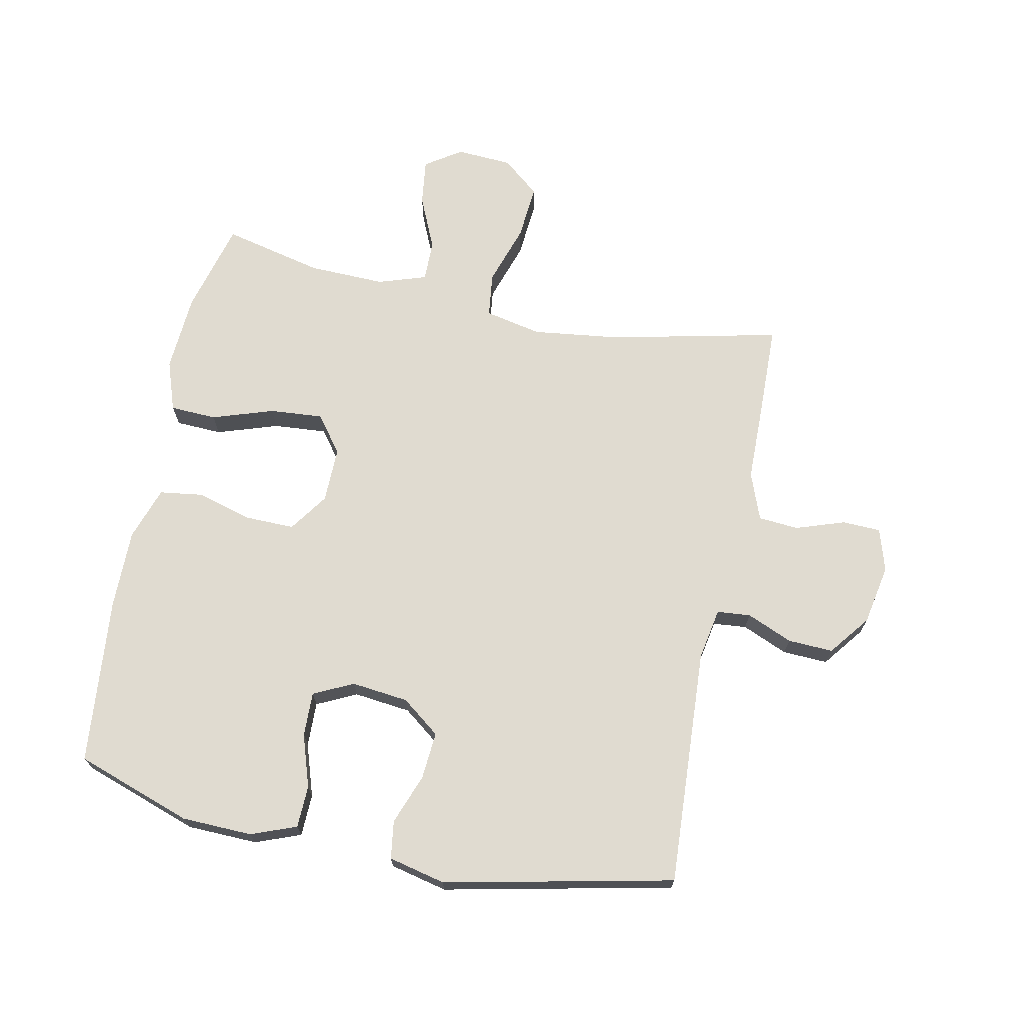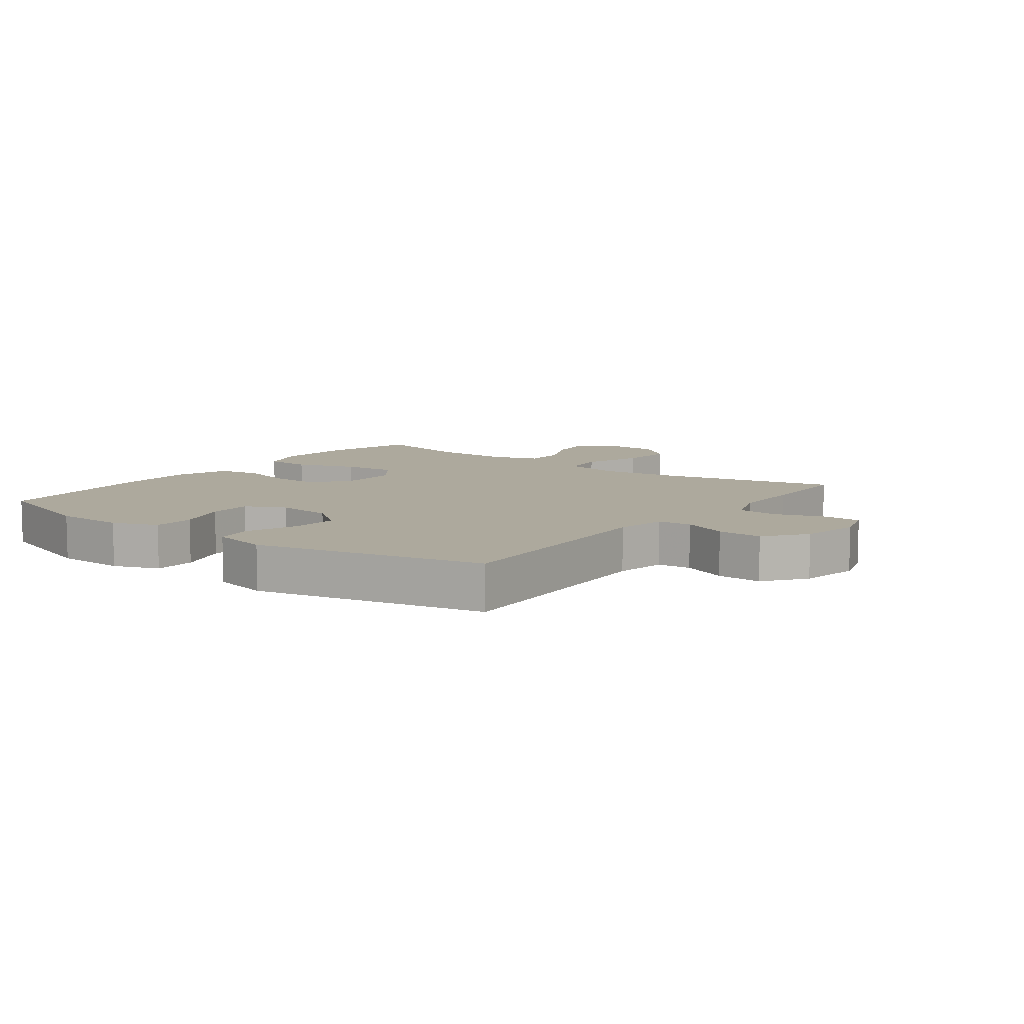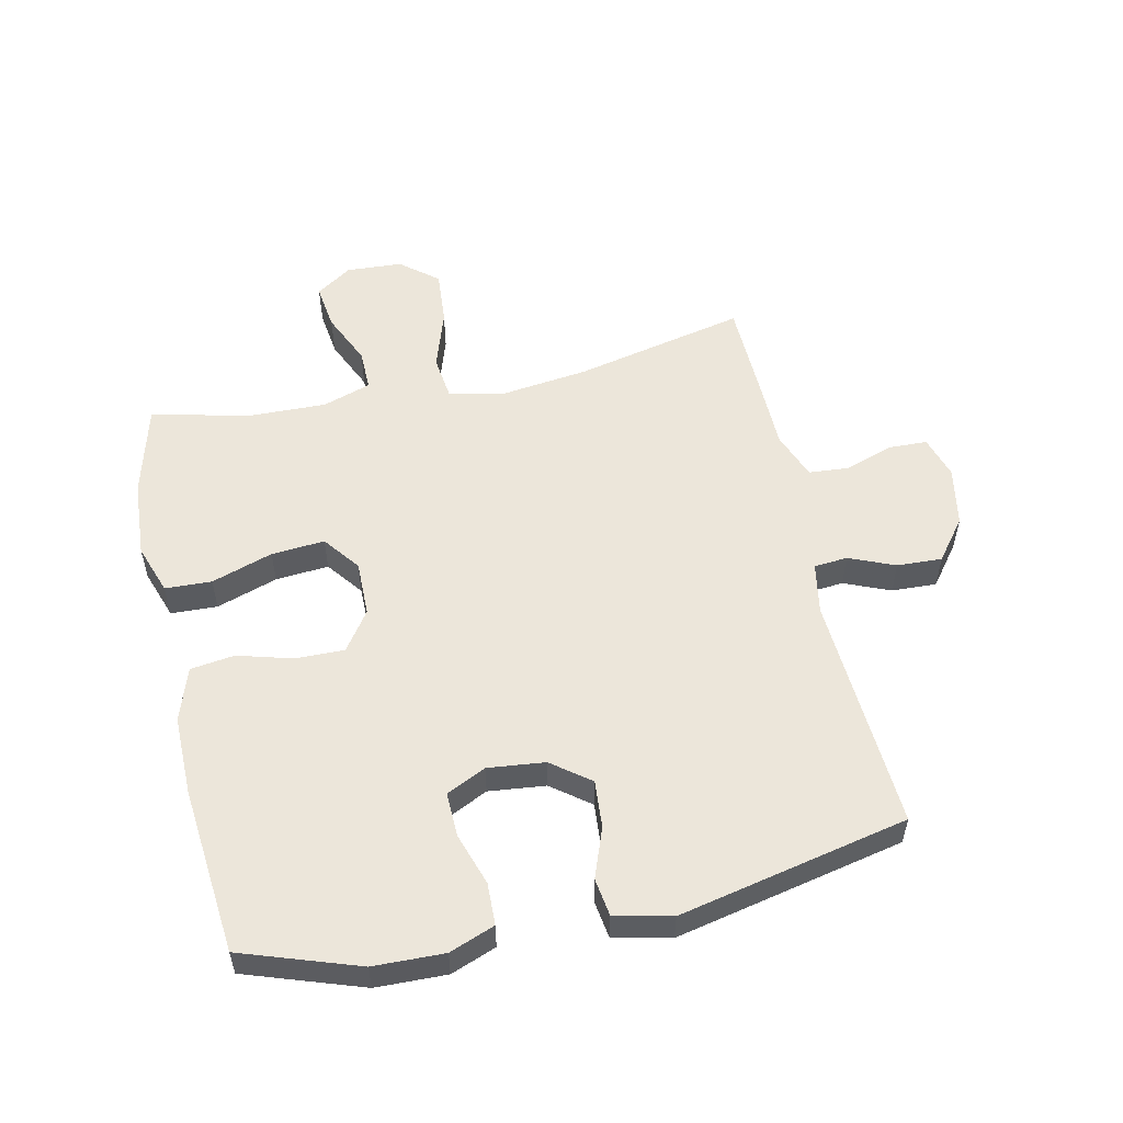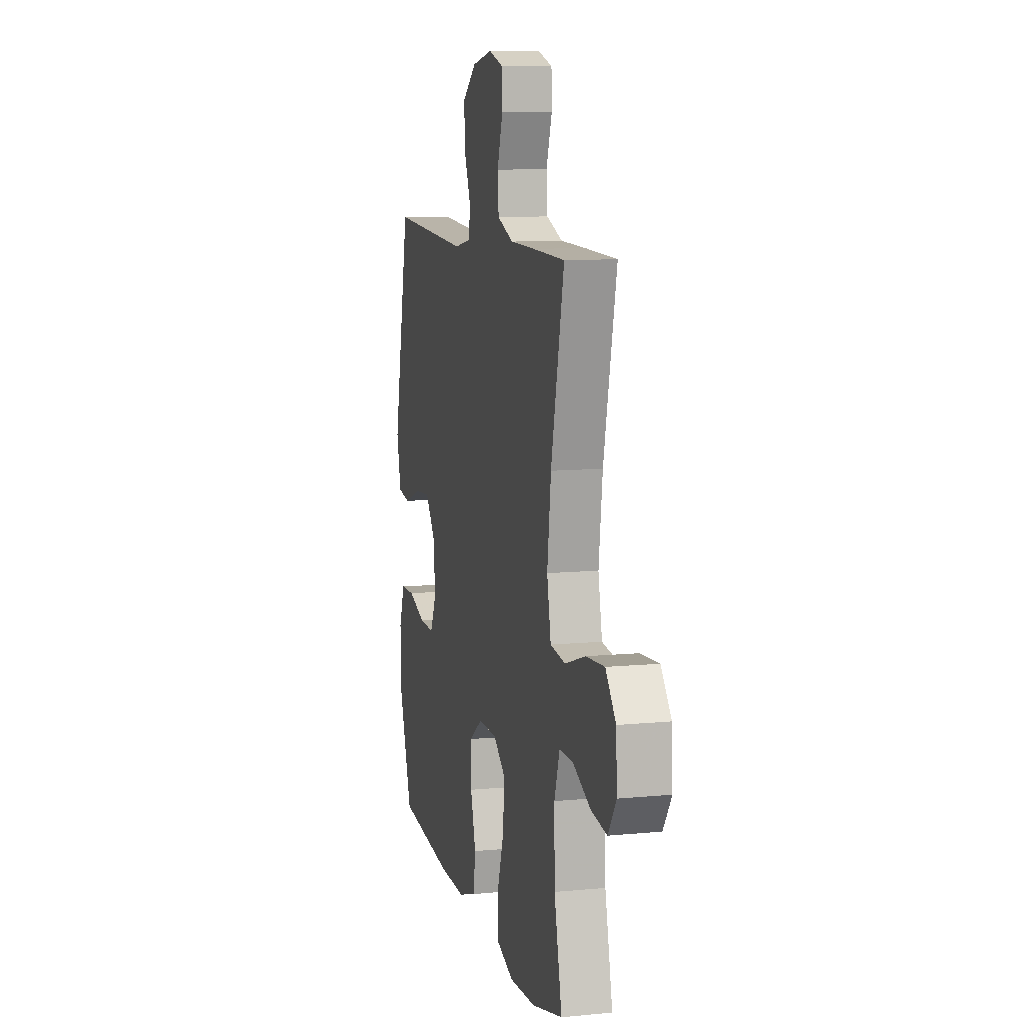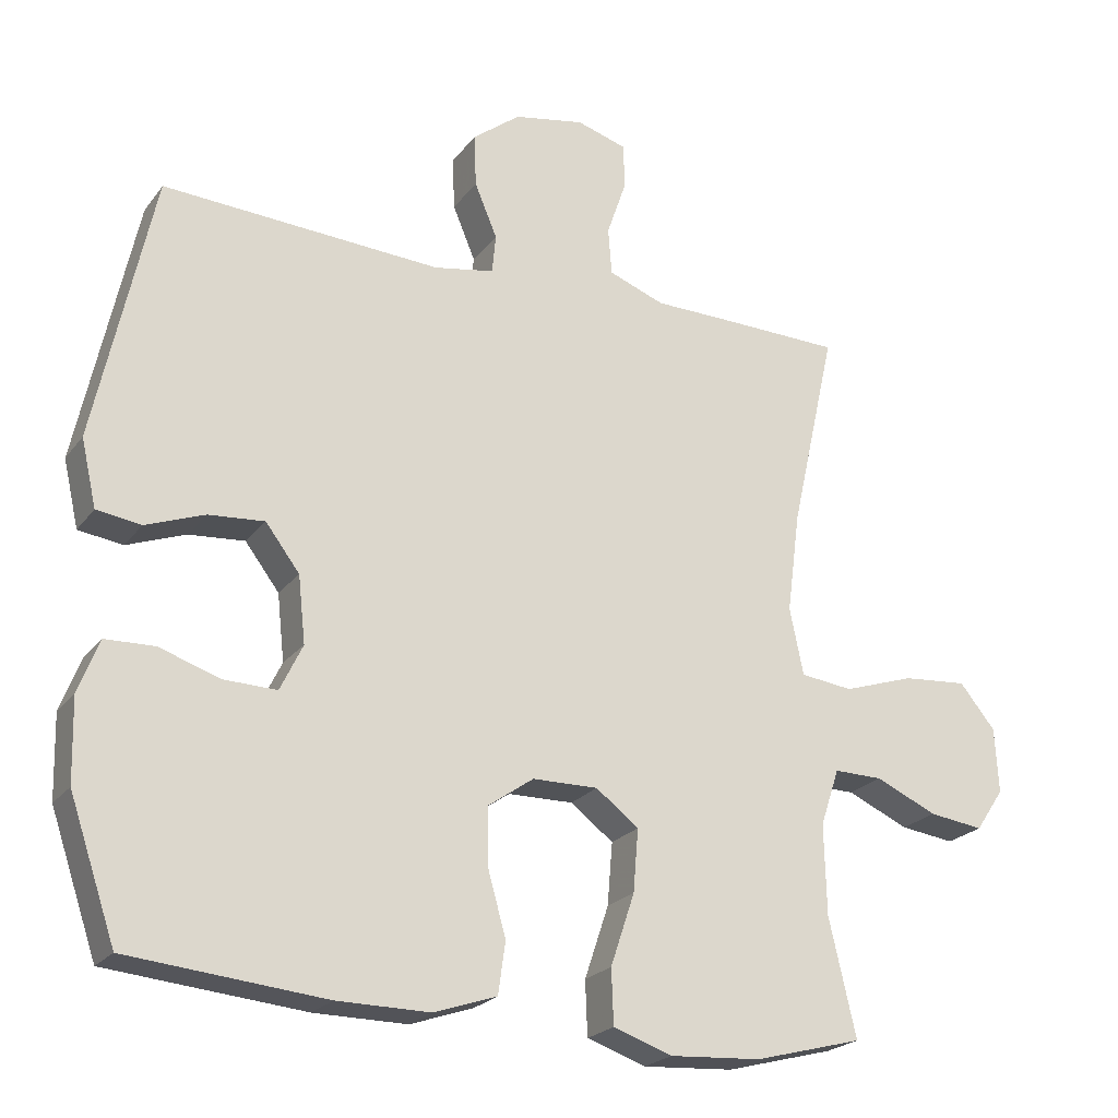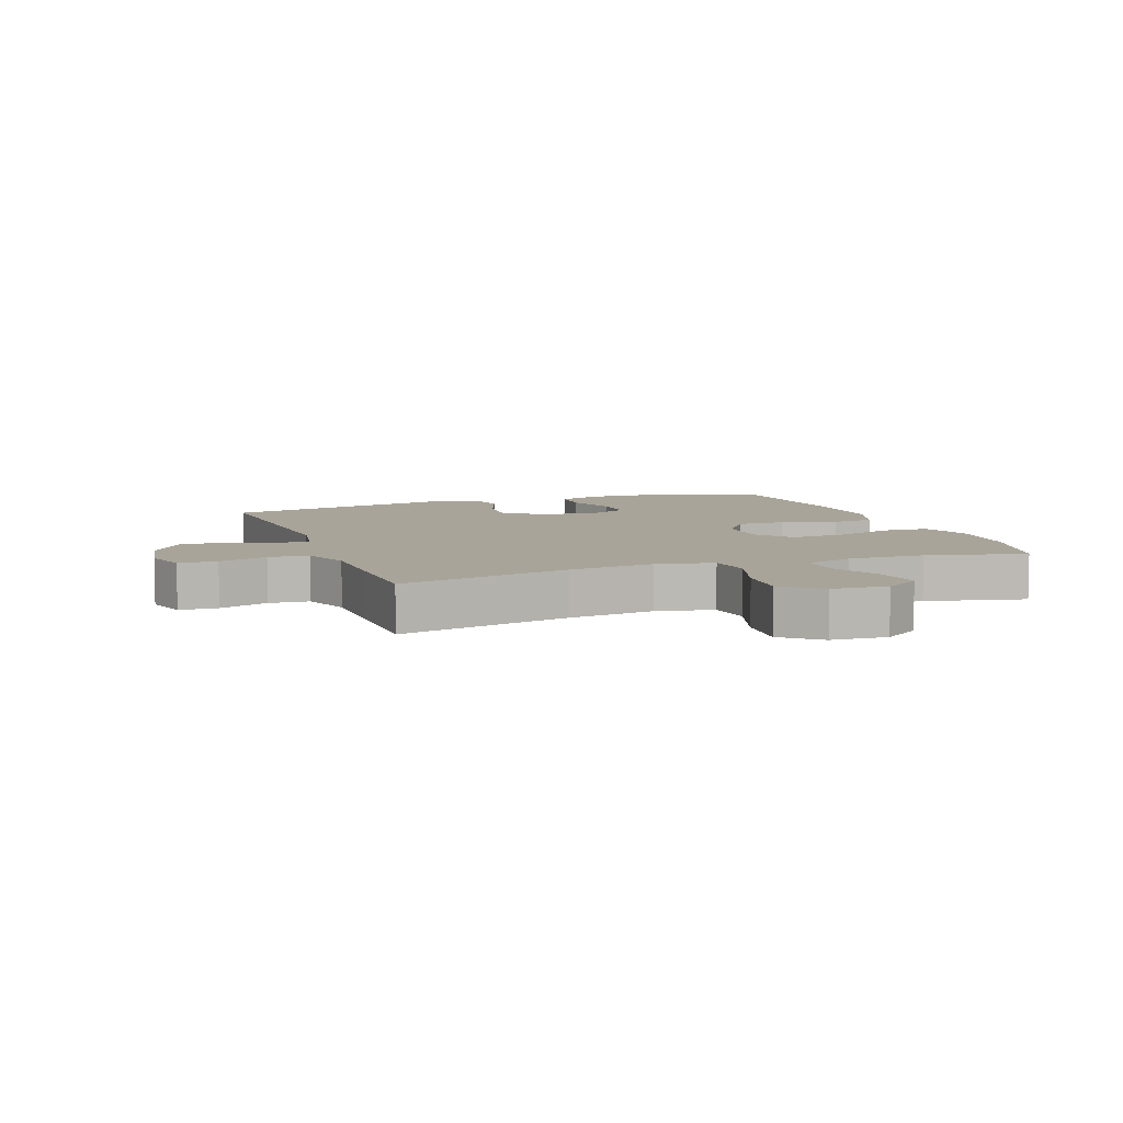
<metadata>
{"format":"obj","ext":"obj","renderer":"f3d","projection":"perspective","resolution":1024,"background":"white","views":[{"elev":70.1,"azim":-78.3,"up":"+Y"},{"elev":8.8,"azim":-53.1,"up":"+Y"},{"elev":54.5,"azim":-102.3,"up":"+Y"},{"elev":9.9,"azim":76.1,"up":"+Z"},{"elev":-22.5,"azim":-27.0,"up":"+Z"},{"elev":7.2,"azim":70.1,"up":"+Y"}]}
</metadata>
<code>
v -0.5 0.07 -0.5
v -0.564 0.07 -0.312
v -0.567 0.07 -0.198
v -0.539 0.07 -0.125
v -0.471 0.07 -0.123
v -0.386 0.07 -0.151
v -0.314 0.07 -0.153
v -0.283 0.07 -0.089
v -0.293 0.07 0.003
v -0.34 0.07 0.065
v -0.417 0.07 0.059
v -0.498 0.07 0.029
v -0.559 0.07 0.038
v -0.58 0.07 0.13
v -0.5 0.07 0.5
v -0.116 0.07 0.477
v -0.033 0.07 0.492
v -0.028 0.07 0.546
v -0.059 0.07 0.62
v -0.062 0.07 0.693
v 0.004 0.07 0.744
v 0.101 0.07 0.762
v 0.17 0.07 0.741
v 0.172 0.07 0.679
v 0.145 0.07 0.6
v 0.15 0.07 0.535
v 0.227 0.07 0.506
v 0.346 0.07 0.504
v 0.5 0.07 0.5
v 0.438 0.07 0.223
v 0.42 0.07 0.084
v 0.439 0.07 -0.008
v 0.511 0.07 -0.017
v 0.609 0.07 0.015
v 0.698 0.07 0.022
v 0.747 0.07 -0.038
v 0.752 0.07 -0.128
v 0.713 0.07 -0.186
v 0.638 0.07 -0.176
v 0.553 0.07 -0.138
v 0.486 0.07 -0.137
v 0.46 0.07 -0.215
v 0.463 0.07 -0.339
v 0.5 0.07 -0.5
v 0.351 0.07 -0.539
v 0.225 0.07 -0.547
v 0.144 0.07 -0.519
v 0.141 0.07 -0.444
v 0.174 0.07 -0.345
v 0.181 0.07 -0.259
v 0.122 0.07 -0.214
v 0.032 0.07 -0.215
v -0.031 0.07 -0.259
v -0.03 0.07 -0.338
v -0.005 0.07 -0.427
v -0.015 0.07 -0.498
v -0.101 0.07 -0.527
v -0.229 0.07 -0.526
v -0.5 0 -0.5
v -0.564 0 -0.312
v -0.567 0 -0.198
v -0.539 0 -0.125
v -0.471 0 -0.123
v -0.386 0 -0.151
v -0.314 0 -0.153
v -0.283 0 -0.089
v -0.293 0 0.003
v -0.34 0 0.065
v -0.417 0 0.059
v -0.498 0 0.029
v -0.559 0 0.038
v -0.58 0 0.13
v -0.5 0 0.5
v -0.116 0 0.477
v -0.033 0 0.492
v -0.028 0 0.546
v -0.059 0 0.62
v -0.062 0 0.693
v 0.004 0 0.744
v 0.101 0 0.762
v 0.17 0 0.741
v 0.172 0 0.679
v 0.145 0 0.6
v 0.15 0 0.535
v 0.227 0 0.506
v 0.346 0 0.504
v 0.5 0 0.5
v 0.438 0 0.223
v 0.42 0 0.084
v 0.439 0 -0.008
v 0.511 0 -0.017
v 0.609 0 0.015
v 0.698 0 0.022
v 0.747 0 -0.038
v 0.752 0 -0.128
v 0.713 0 -0.186
v 0.638 0 -0.176
v 0.553 0 -0.138
v 0.486 0 -0.137
v 0.46 0 -0.215
v 0.463 0 -0.339
v 0.5 0 -0.5
v 0.351 0 -0.539
v 0.225 0 -0.547
v 0.144 0 -0.519
v 0.141 0 -0.444
v 0.174 0 -0.345
v 0.181 0 -0.259
v 0.122 0 -0.214
v 0.032 0 -0.215
v -0.031 0 -0.259
v -0.03 0 -0.338
v -0.005 0 -0.427
v -0.015 0 -0.498
v -0.101 0 -0.527
v -0.229 0 -0.526
f 4 5 6
f 3 4 6
f 2 3 6
f 1 2 6
f 58 1 6
f 57 58 6
f 56 57 6
f 55 56 6
f 54 55 6
f 53 54 6 7
f 52 53 7 8
f 51 52 8 9
f 47 48 49
f 46 47 49
f 45 46 49
f 44 45 49
f 43 44 49
f 42 43 49 50
f 41 42 50 51
f 38 39 40
f 37 38 40
f 36 37 40
f 35 36 40
f 34 35 40
f 33 34 40
f 32 33 40 41
f 27 28 29 30
f 26 27 30 31
f 23 24 25
f 22 23 25
f 21 22 25
f 20 21 25
f 19 20 25
f 18 19 25
f 17 18 25 26
f 14 15 16
f 13 14 16
f 12 13 16
f 11 12 16
f 10 11 16 17
f 10 17 26
f 9 10 26
f 51 9 26
f 41 51 26
f 32 41 26
f 26 31 32
f 64 63 62
f 64 62 61
f 64 61 60
f 64 60 59
f 64 59 116
f 64 116 115
f 64 115 114
f 64 114 113
f 64 113 112
f 65 64 112 111
f 66 65 111 110
f 67 66 110 109
f 107 106 105
f 107 105 104
f 107 104 103
f 107 103 102
f 107 102 101
f 108 107 101 100
f 109 108 100 99
f 98 97 96
f 98 96 95
f 98 95 94
f 98 94 93
f 98 93 92
f 98 92 91
f 99 98 91 90
f 88 87 86 85
f 89 88 85 84
f 83 82 81
f 83 81 80
f 83 80 79
f 83 79 78
f 83 78 77
f 83 77 76
f 84 83 76 75
f 74 73 72
f 74 72 71
f 74 71 70
f 74 70 69
f 75 74 69 68
f 84 75 68
f 84 68 67
f 84 67 109
f 84 109 99
f 84 99 90
f 90 89 84
f 1 59 60 2
f 2 60 61 3
f 3 61 62 4
f 4 62 63 5
f 5 63 64 6
f 6 64 65 7
f 7 65 66 8
f 8 66 67 9
f 9 67 68 10
f 10 68 69 11
f 11 69 70 12
f 12 70 71 13
f 13 71 72 14
f 14 72 73 15
f 15 73 74 16
f 16 74 75 17
f 17 75 76 18
f 18 76 77 19
f 19 77 78 20
f 20 78 79 21
f 21 79 80 22
f 22 80 81 23
f 23 81 82 24
f 24 82 83 25
f 25 83 84 26
f 26 84 85 27
f 27 85 86 28
f 28 86 87 29
f 29 87 88 30
f 30 88 89 31
f 31 89 90 32
f 32 90 91 33
f 33 91 92 34
f 34 92 93 35
f 35 93 94 36
f 36 94 95 37
f 37 95 96 38
f 38 96 97 39
f 39 97 98 40
f 40 98 99 41
f 41 99 100 42
f 42 100 101 43
f 43 101 102 44
f 44 102 103 45
f 45 103 104 46
f 46 104 105 47
f 47 105 106 48
f 48 106 107 49
f 49 107 108 50
f 50 108 109 51
f 51 109 110 52
f 52 110 111 53
f 53 111 112 54
f 54 112 113 55
f 55 113 114 56
f 56 114 115 57
f 57 115 116 58
f 58 116 59 1

</code>
